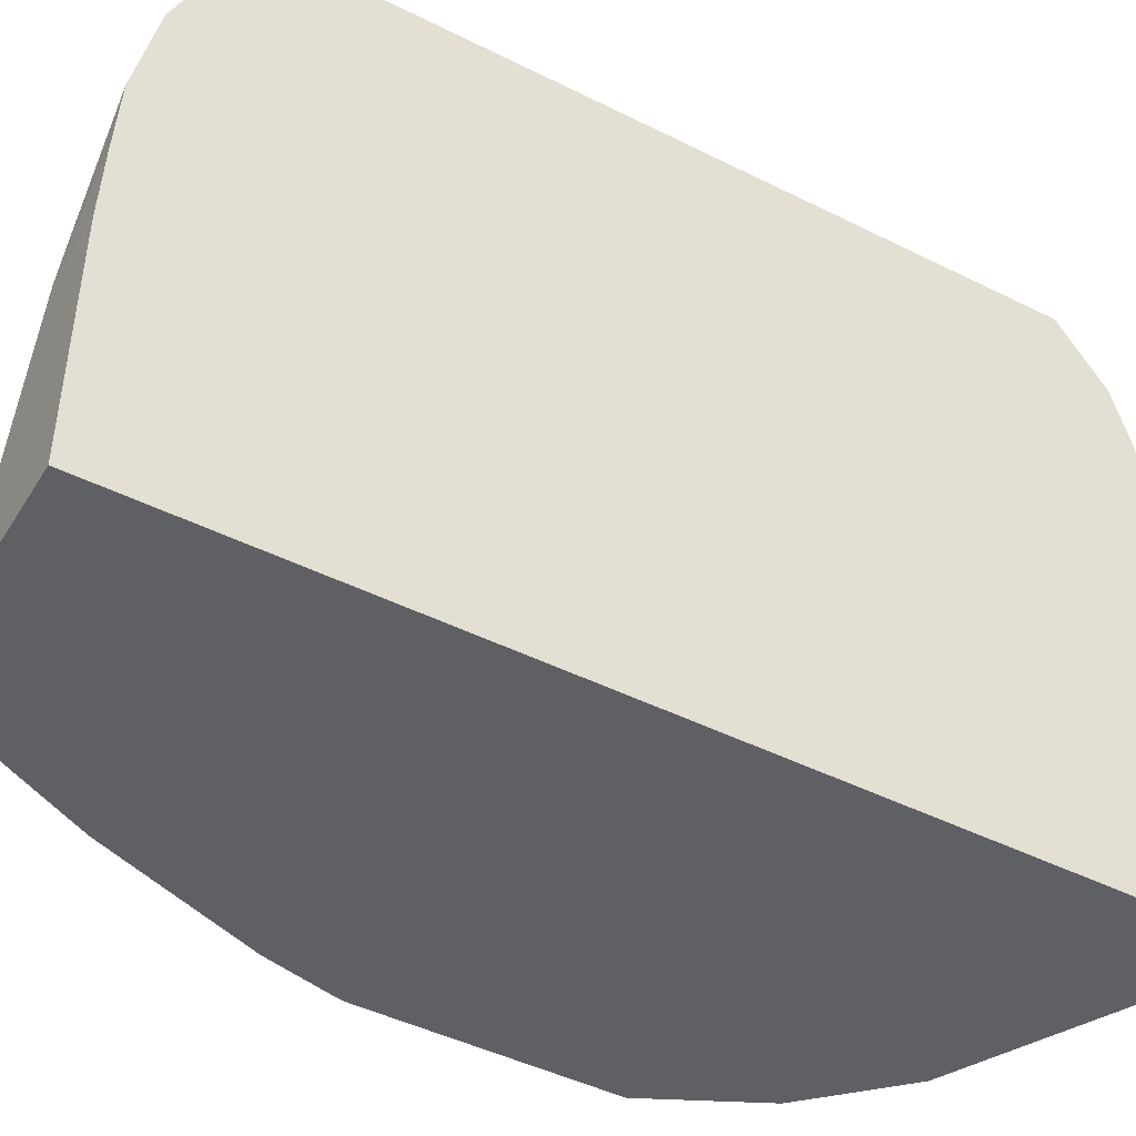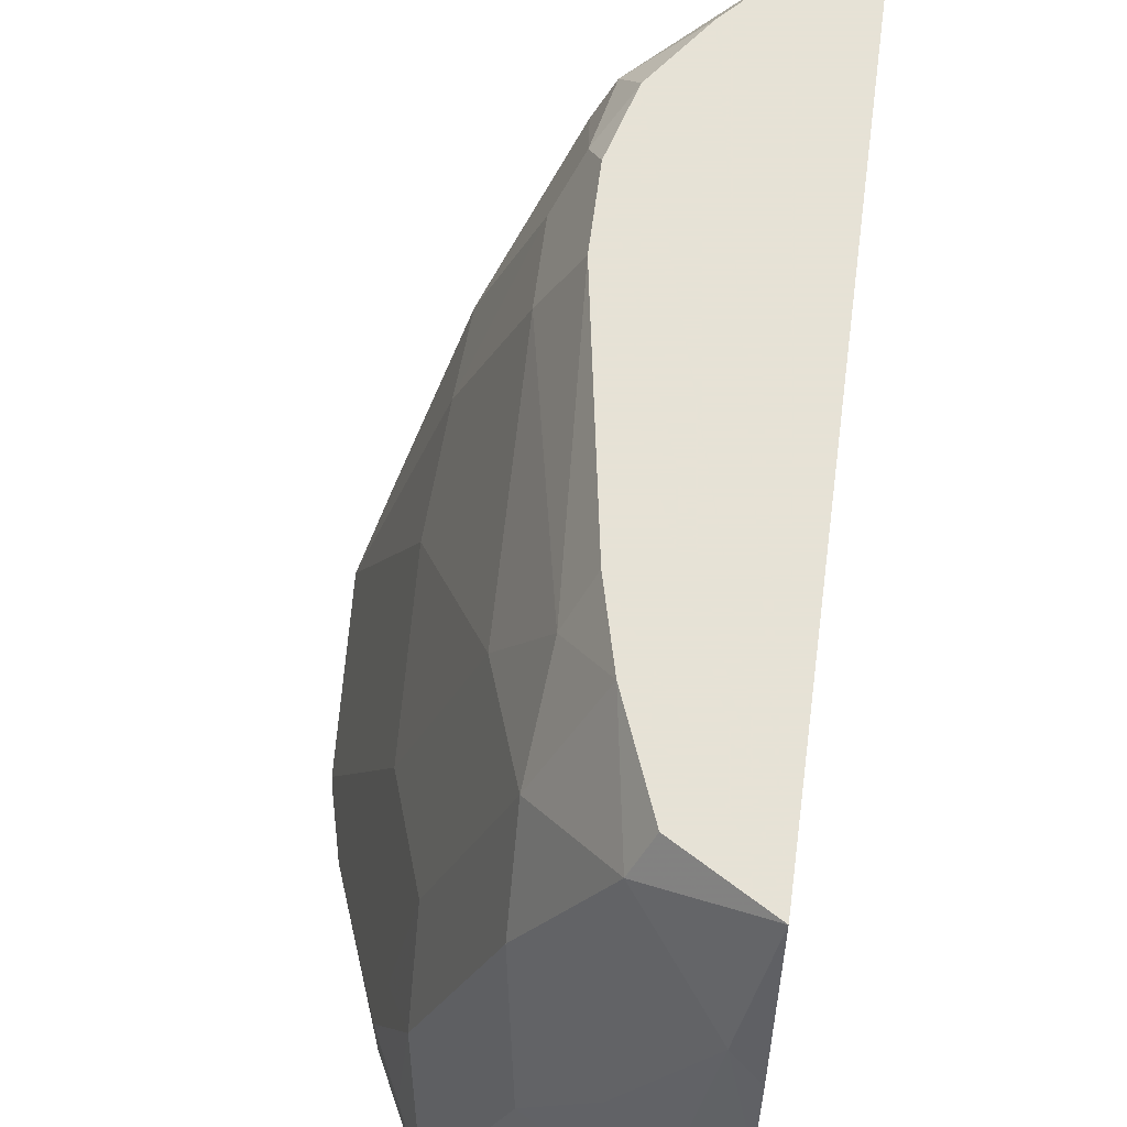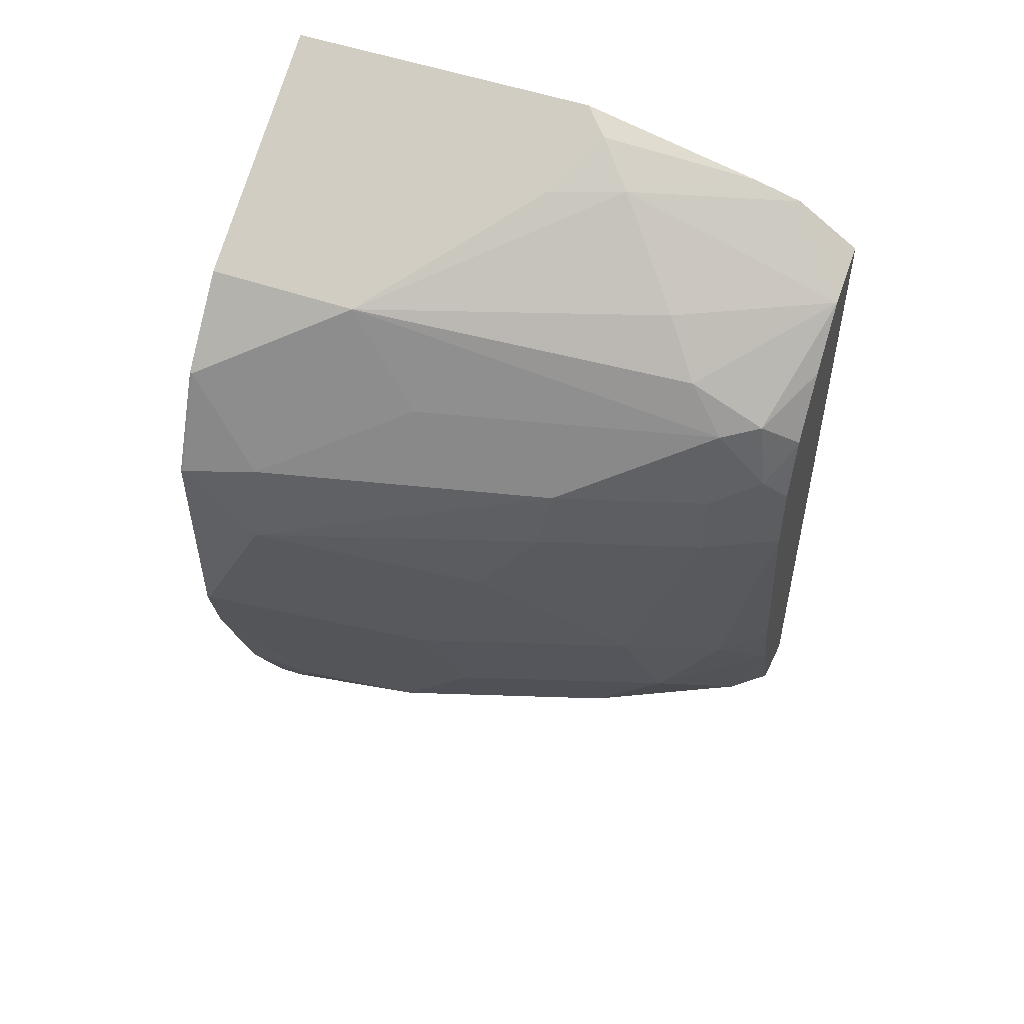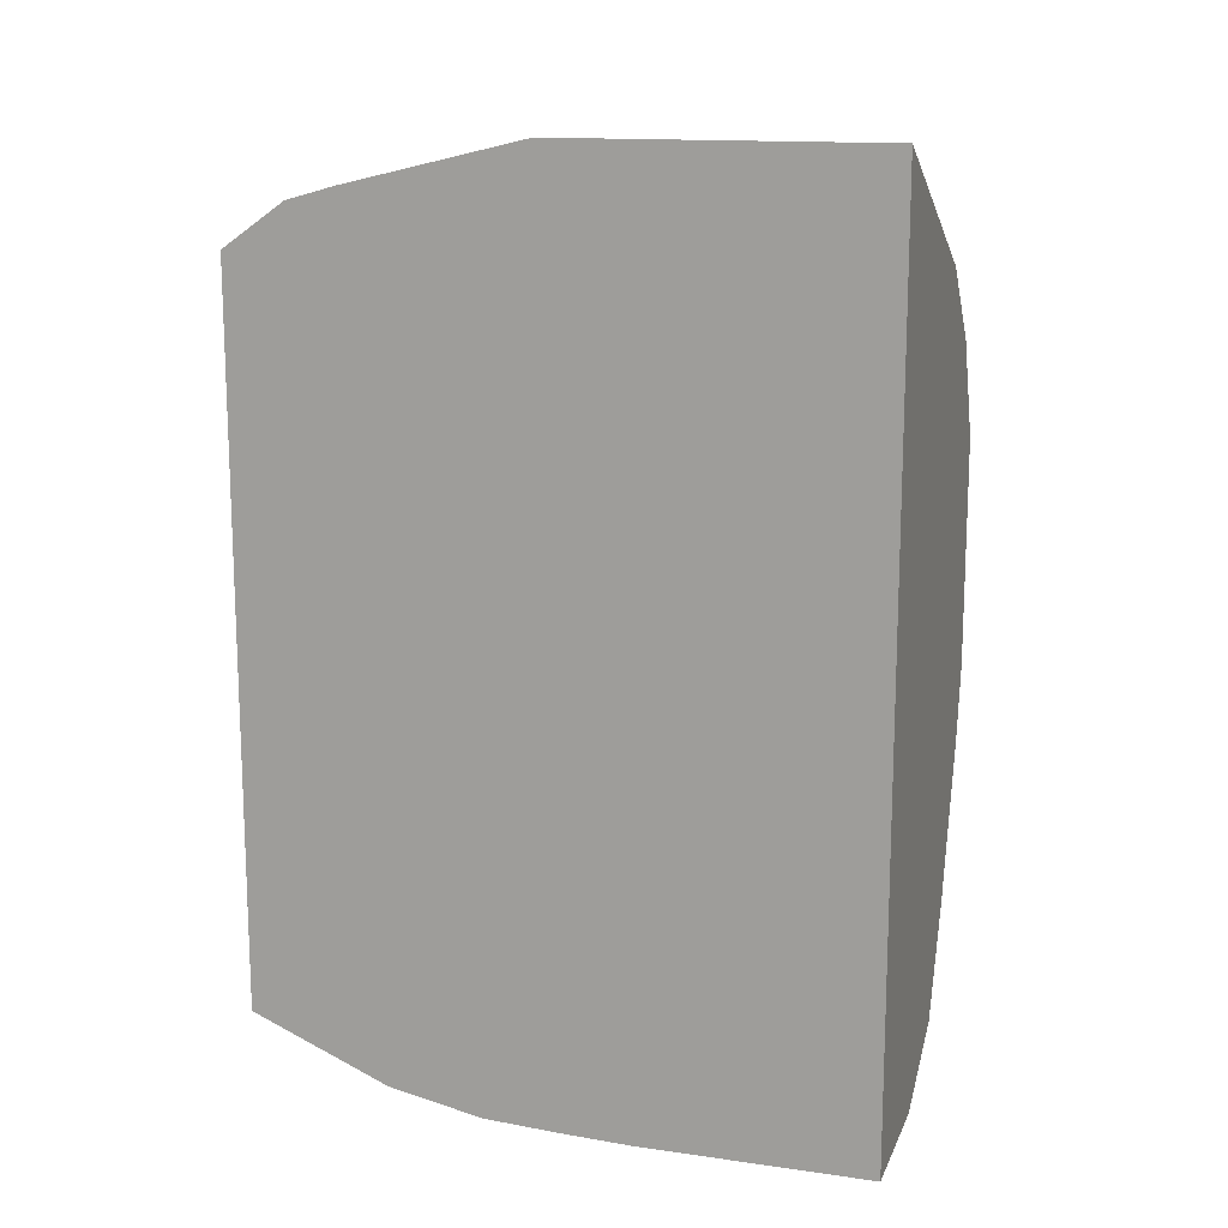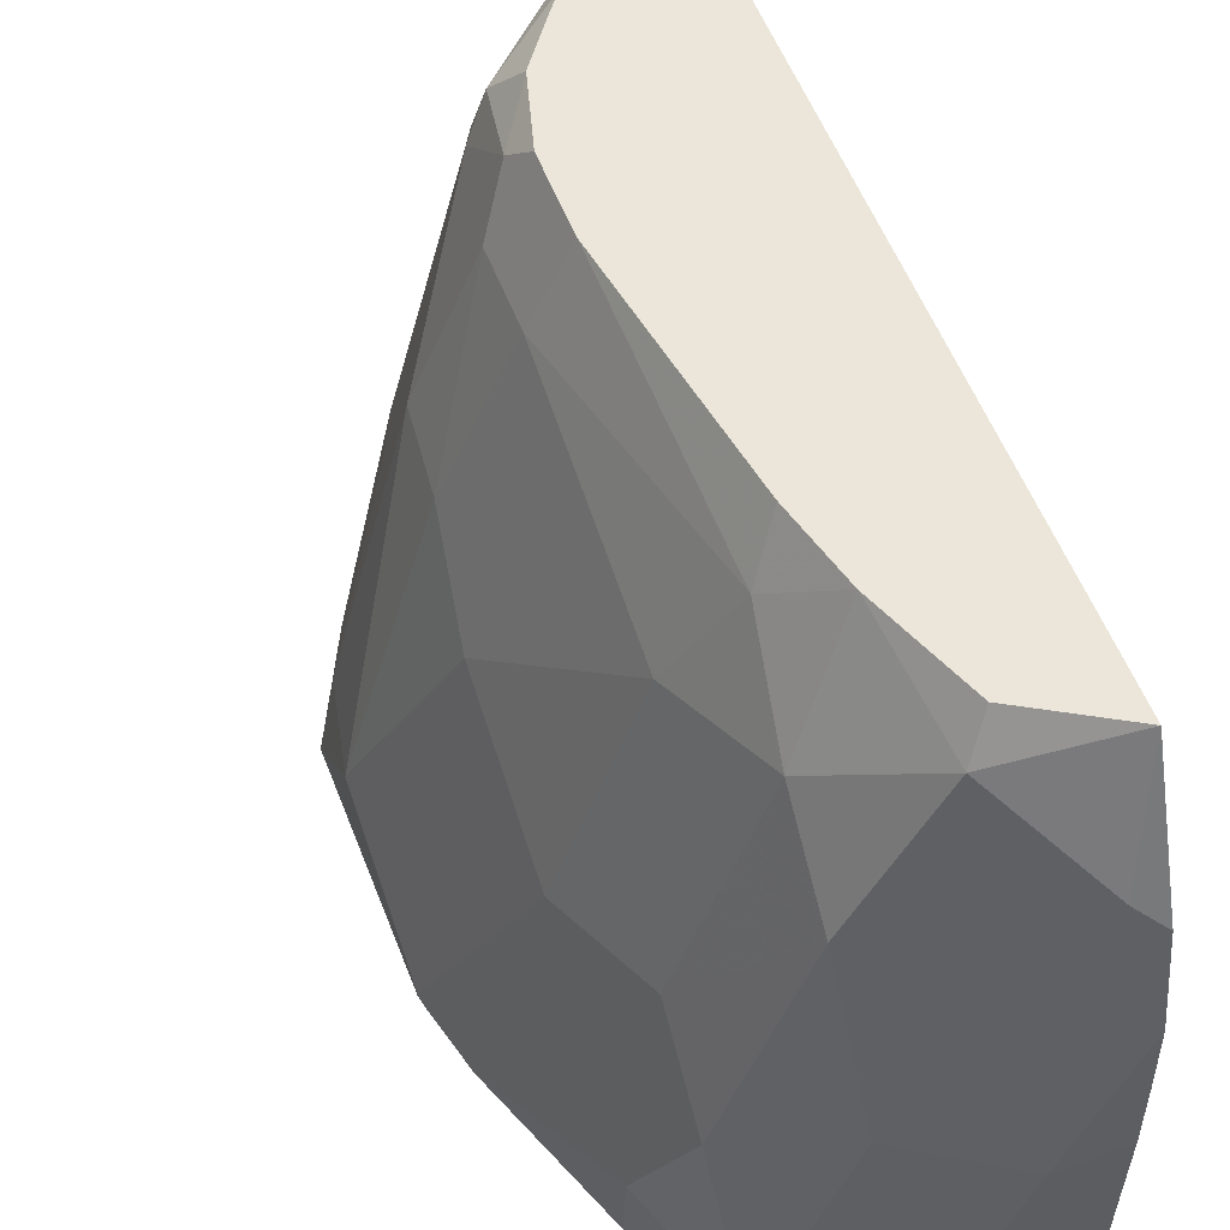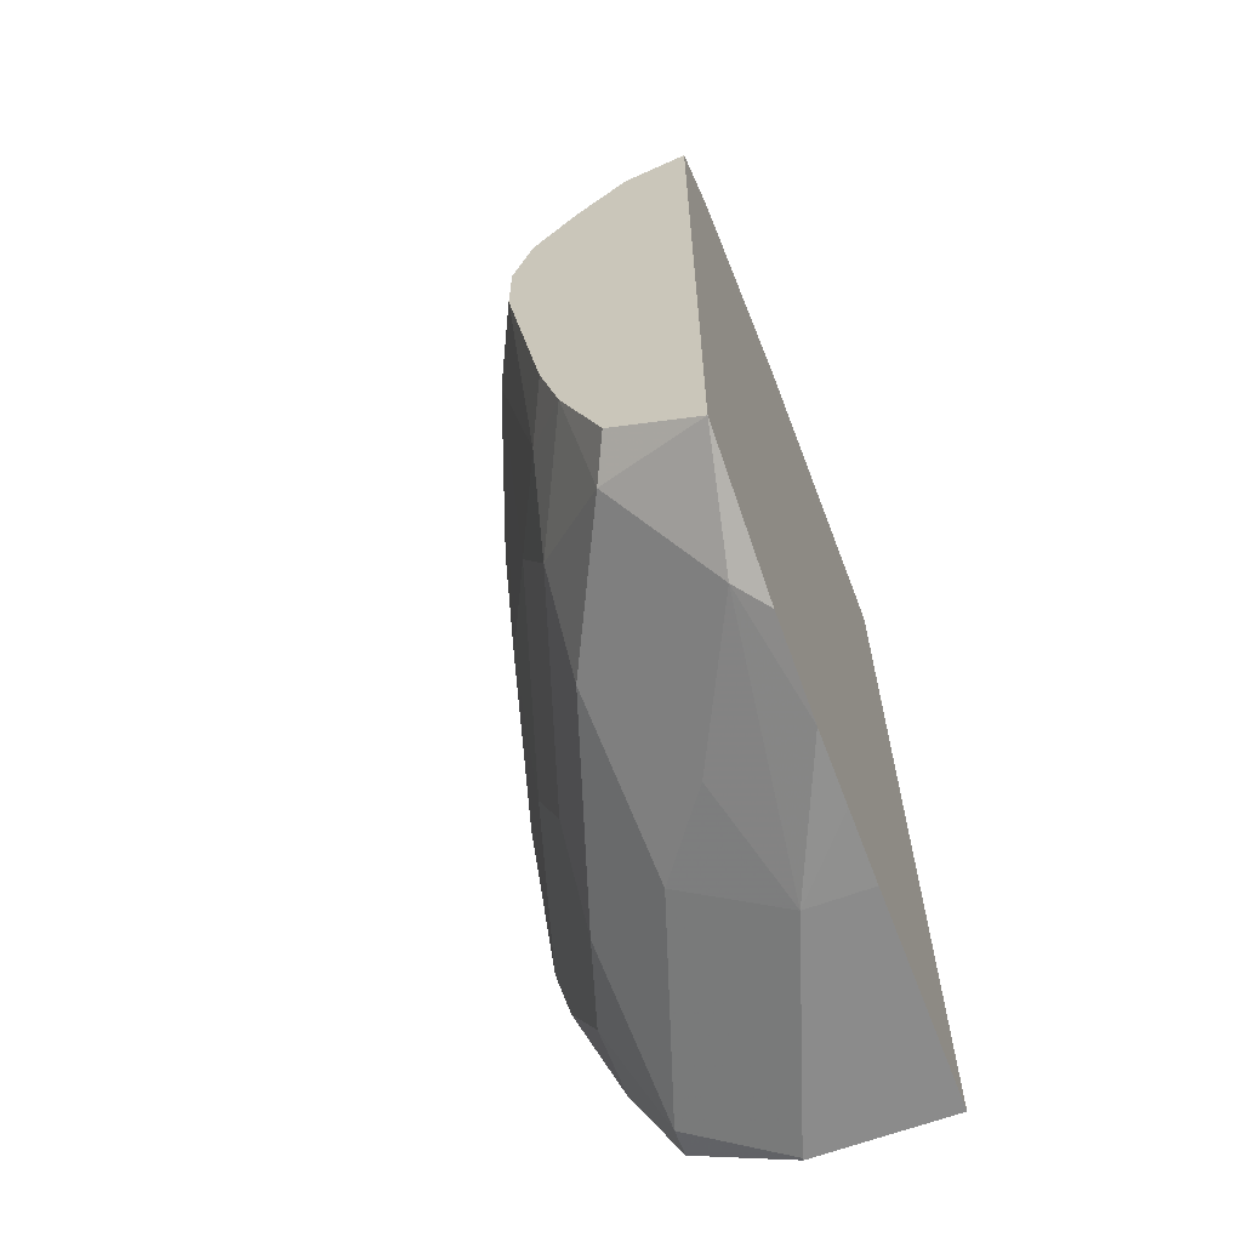
<metadata>
{"format":"obj","ext":"obj","renderer":"f3d","projection":"perspective","resolution":1024,"background":"white","views":[{"elev":-45.2,"azim":-120.1,"up":"+Y"},{"elev":63.8,"azim":-172.5,"up":"+Y"},{"elev":52.0,"azim":110.5,"up":"+Z"},{"elev":14.3,"azim":-72.8,"up":"+Z"},{"elev":56.2,"azim":158.9,"up":"+Y"},{"elev":-63.8,"azim":-159.2,"up":"+Z"}]}
</metadata>
<code>
v 0.3634 -0.01823 -0.1784
v 0.3831 -0.01823 -0.1668
v 0.3875 -0.02704 -0.1712
v 0.3695 -0.04507 -0.1892
v 0.3634 -0.05118 -0.1923
v 0.3634 -0.01823 -0.007397
v 0.3921 -0.01823 -0.144
v 0.4055 -0.04507 -0.1532
v 0.4055 -0.06308 -0.1712
v 0.3875 -0.08111 -0.1892
v 0.3785 -0.1081 -0.1983
v 0.3634 -0.07355 -0.1968
v 0.3634 -0.03316 0.003139
v 0.3635 -0.01823 -0.007418
v 0.3966 -0.01823 -0.1263
v 0.4025 -0.03004 -0.1322
v 0.4236 -0.09912 -0.1532
v 0.4145 -0.05408 -0.1262
v 0.4326 -0.1081 -0.1262
v 0.4236 -0.1172 -0.1712
v 0.4025 -0.1021 -0.1862
v 0.3965 -0.1622 -0.1983
v 0.3634 -0.1081 -0.1983
v 0.3634 -0.09069 -0.1977
v 0.3634 -0.04473 0.006378
v 0.3785 -0.0721 0.006756
v 0.3786 -0.01823 -0.01129
v 0.3783 -0.01823 -0.01112
v 0.4056 -0.01823 -0.07189
v 0.4145 -0.03606 -0.07211
v 0.4296 -0.1292 -0.1592
v 0.4326 -0.09012 -0.09013
v 0.4506 -0.1622 -0.1081
v 0.4326 -0.1442 -0.1622
v 0.4266 -0.1502 -0.1742
v 0.4205 -0.1562 -0.1862
v 0.3965 -0.1628 -0.1983
v 0.3634 -0.1628 -0.1983
v 0.3634 -0.08724 0.01658
v 0.3695 -0.08111 0.01351
v 0.3845 -0.09012 0.005999
v 0.4205 -0.1262 -0.01202
v 0.3965 -0.05408 -0.01127
v 0.4055 -0.04507 -0.02254
v 0.4055 -0.02704 -0.03156
v 0.3905 -0.01823 -0.0239
v 0.4056 -0.01823 -0.05387
v 0.4145 -0.03606 -0.05408
v 0.4296 -0.07511 -0.0691
v 0.4416 -0.1532 -0.1352
v 0.4506 -0.1442 -0.07211
v 0.4506 -0.1628 -0.1081
v 0.45 -0.1628 -0.111
v 0.4464 -0.1628 -0.1256
v 0.4329 -0.1628 -0.1616
v 0.4326 -0.1628 -0.1622
v 0.4266 -0.1628 -0.1742
v 0.4205 -0.1628 -0.1862
v 0.3634 -0.1628 0.01658
v 0.3721 -0.1628 0.0122
v 0.3725 -0.09012 0.01201
v 0.4202 -0.1628 -0.01183
v 0.4205 -0.1628 -0.01202
v 0.4386 -0.1622 -0.03005
v 0.4281 -0.1081 -0.03381
v 0.41 -0.03606 -0.03381
v 0.4085 -0.1262 -0.006009
v 0.4085 -0.02404 -0.04807
v 0.4013 -0.01823 -0.03865
v 0.4011 -0.01823 -0.03816
v 0.3906 -0.01823 -0.02405
v 0.4281 -0.0721 -0.05183
v 0.4461 -0.1442 -0.05183
v 0.4506 -0.1622 -0.05408
v 0.4506 -0.1628 -0.05408
v 0.4082 -0.1628 -0.005819
v 0.4386 -0.1628 -0.03005
f 37 56 55
f 35 58 36
f 37 58 57
f 37 57 56
f 35 57 58
f 37 55 54
f 37 63 62
f 37 53 52
f 37 52 75
f 37 75 77
f 37 77 63
f 37 62 76
f 37 76 60
f 34 54 55
f 37 54 53
f 34 50 54
f 30 48 49
f 34 56 57
f 27 44 45
f 27 45 46
f 29 47 48
f 29 48 30
f 37 60 59
f 30 49 32
f 31 33 50
f 34 57 35
f 31 50 34
f 33 52 53
f 33 53 54
f 33 54 50
f 33 51 74
f 33 74 75
f 33 75 52
f 34 55 56
f 32 49 51
f 65 72 66
f 42 44 43
f 39 60 61
f 47 69 68
f 48 68 66
f 48 66 72
f 48 72 49
f 49 72 51
f 51 72 73
f 51 73 74
f 60 76 61
f 61 76 67
f 64 77 75
f 64 75 74
f 64 74 73
f 64 73 65
f 65 73 72
f 27 43 44
f 47 68 48
f 45 71 46
f 45 70 71
f 45 69 70
f 39 61 40
f 39 59 60
f 40 61 41
f 41 61 67
f 41 67 42
f 42 62 63
f 42 63 77
f 37 59 38
f 42 77 64
f 42 65 66
f 42 66 44
f 42 67 76
f 42 76 62
f 44 66 45
f 45 66 68
f 45 68 69
f 42 64 65
f 26 43 27
f 8 18 19
f 26 41 42
f 1 69 47
f 1 47 29
f 1 29 15
f 1 15 7
f 1 7 2
f 2 7 3
f 3 7 8
f 3 8 9
f 3 9 10
f 3 10 4
f 4 10 11
f 4 11 12
f 4 12 5
f 6 13 14
f 7 15 16
f 1 70 69
f 7 16 8
f 1 71 70
f 1 27 46
f 26 42 43
f 1 2 3
f 1 3 4
f 1 5 12
f 1 12 24
f 1 24 23
f 1 23 38
f 1 38 59
f 1 59 39
f 1 39 25
f 1 25 13
f 1 13 6
f 1 6 14
f 1 14 28
f 1 28 27
f 1 46 71
f 8 17 9
f 1 4 5
f 8 19 17
f 18 32 19
f 18 30 32
f 19 32 51
f 19 51 33
f 19 33 31
f 20 34 35
f 17 19 31
f 20 35 36
f 20 31 34
f 21 36 22
f 22 36 58
f 22 58 37
f 25 39 40
f 8 16 18
f 20 36 21
f 17 31 20
f 25 40 26
f 16 29 30
f 9 17 20
f 16 30 18
f 9 20 21
f 9 21 10
f 10 21 11
f 11 22 37
f 11 37 38
f 11 38 23
f 26 40 41
f 11 24 12
f 11 23 24
f 13 28 14
f 13 27 28
f 15 29 16
f 13 26 27
f 11 21 22
f 13 25 26

</code>
